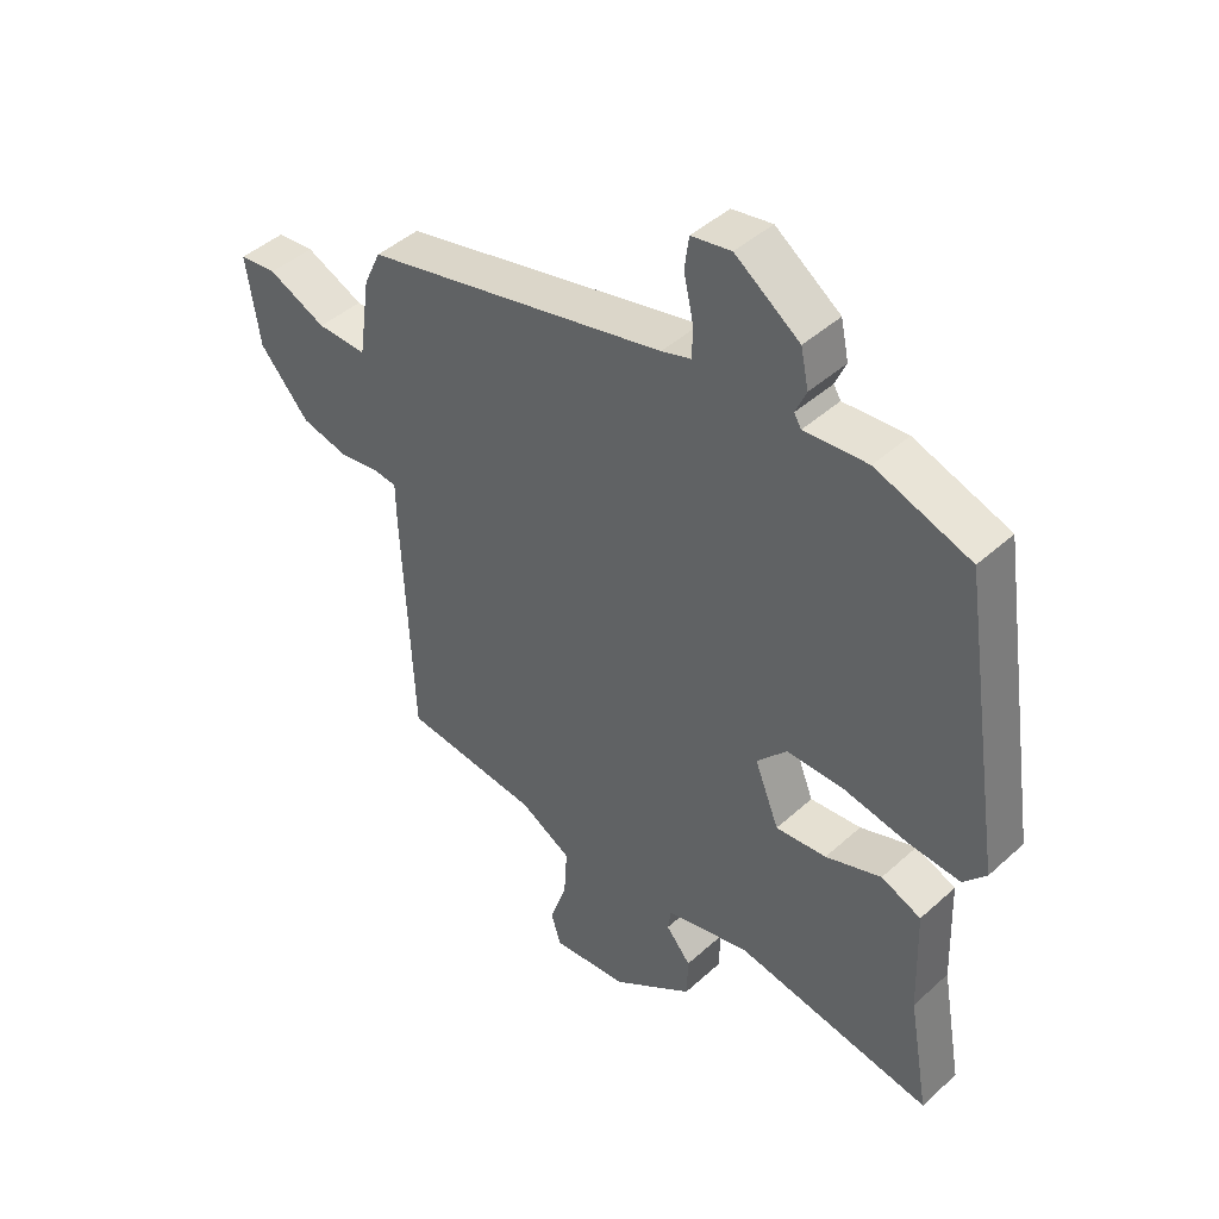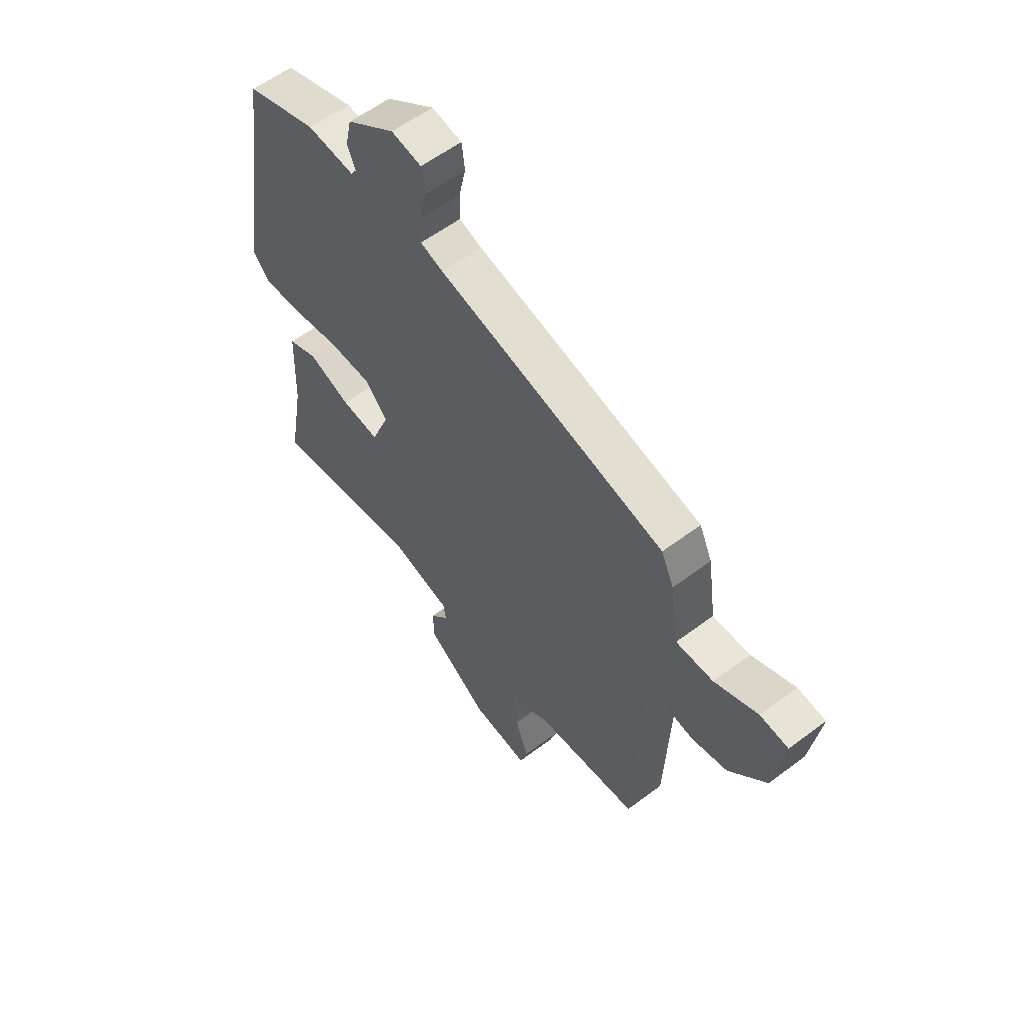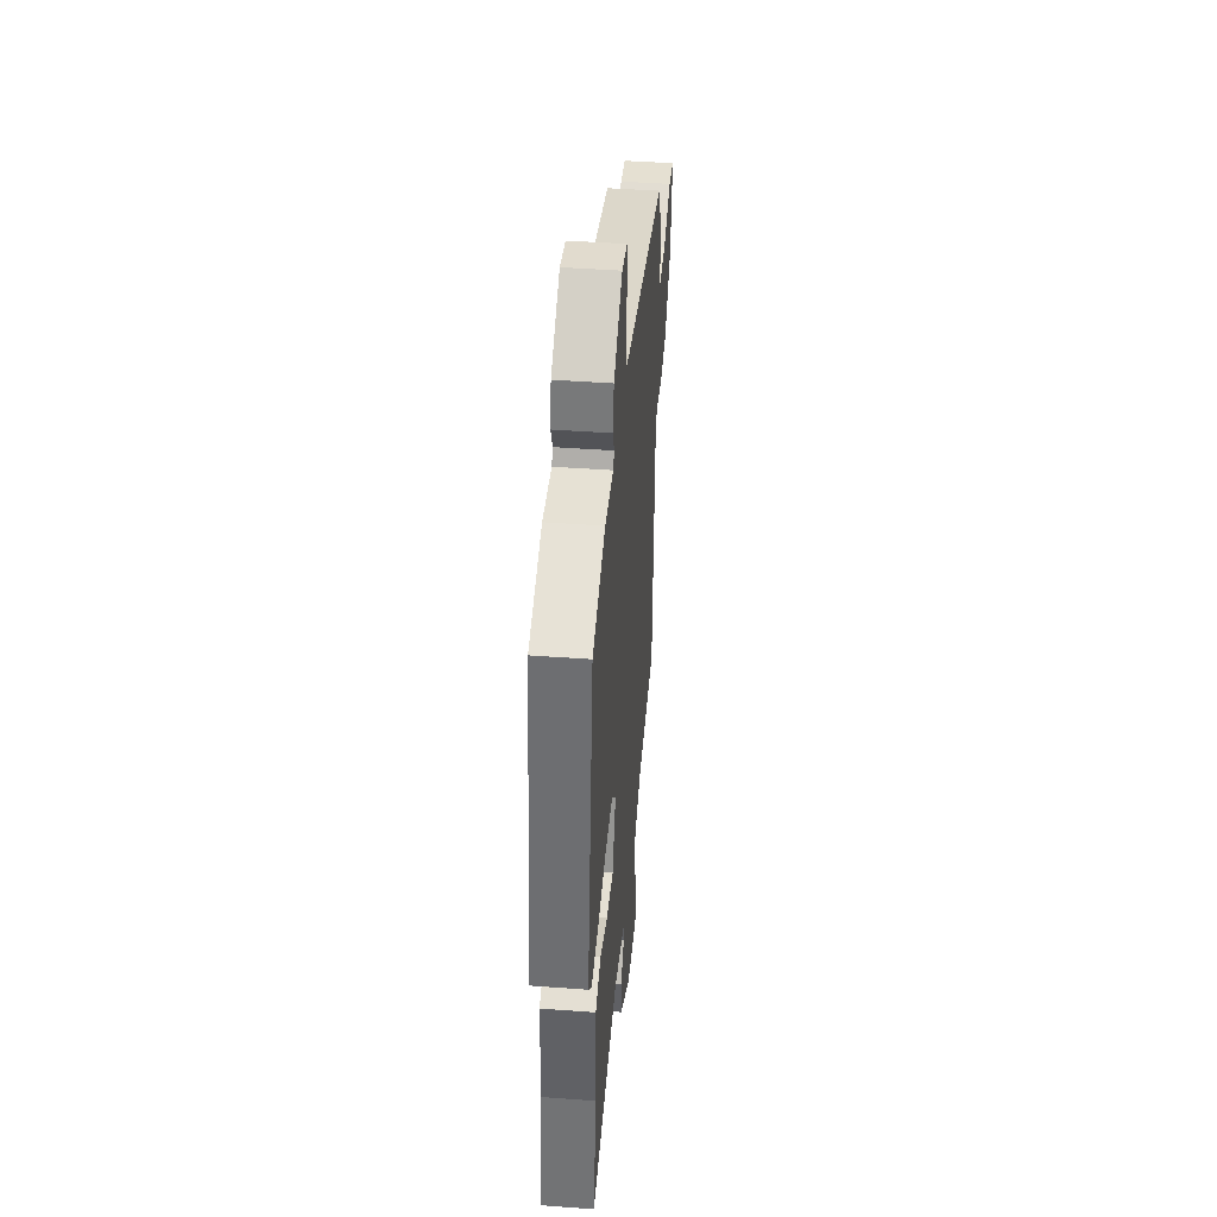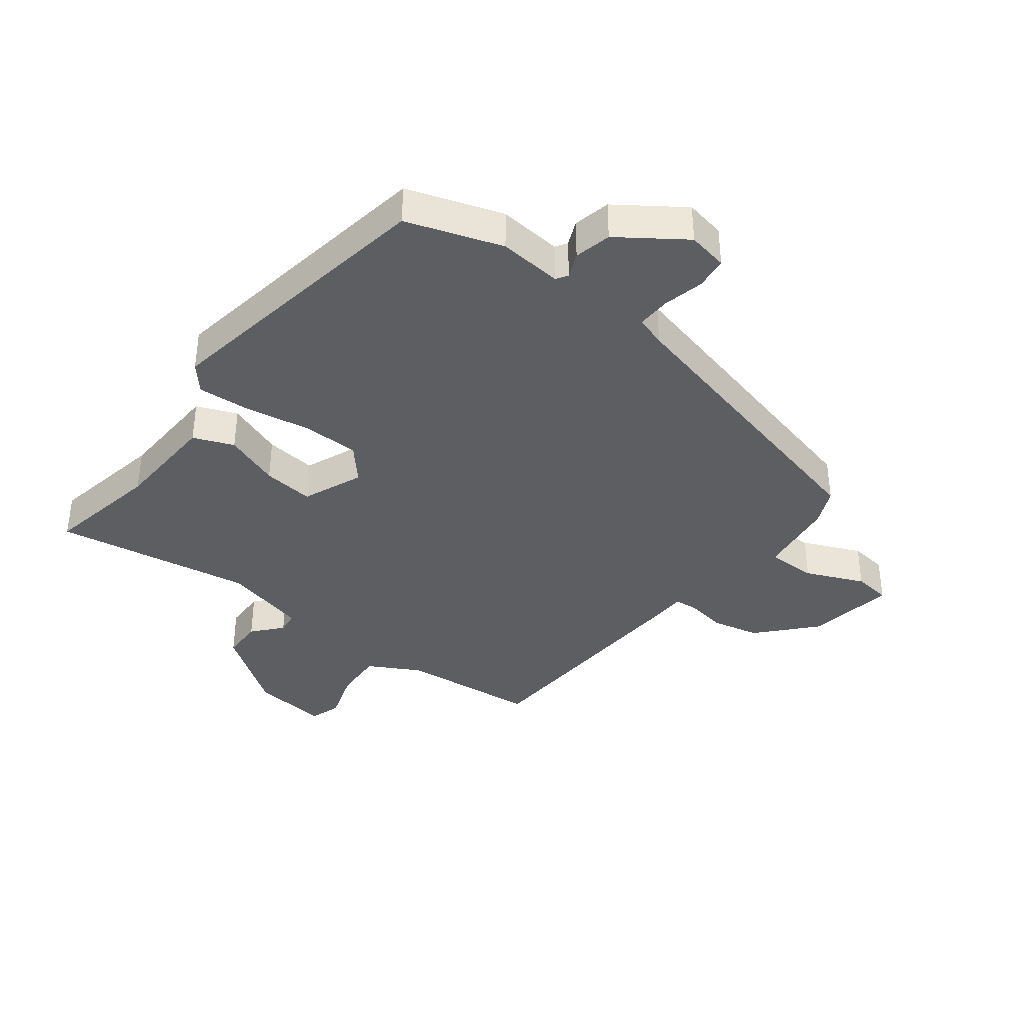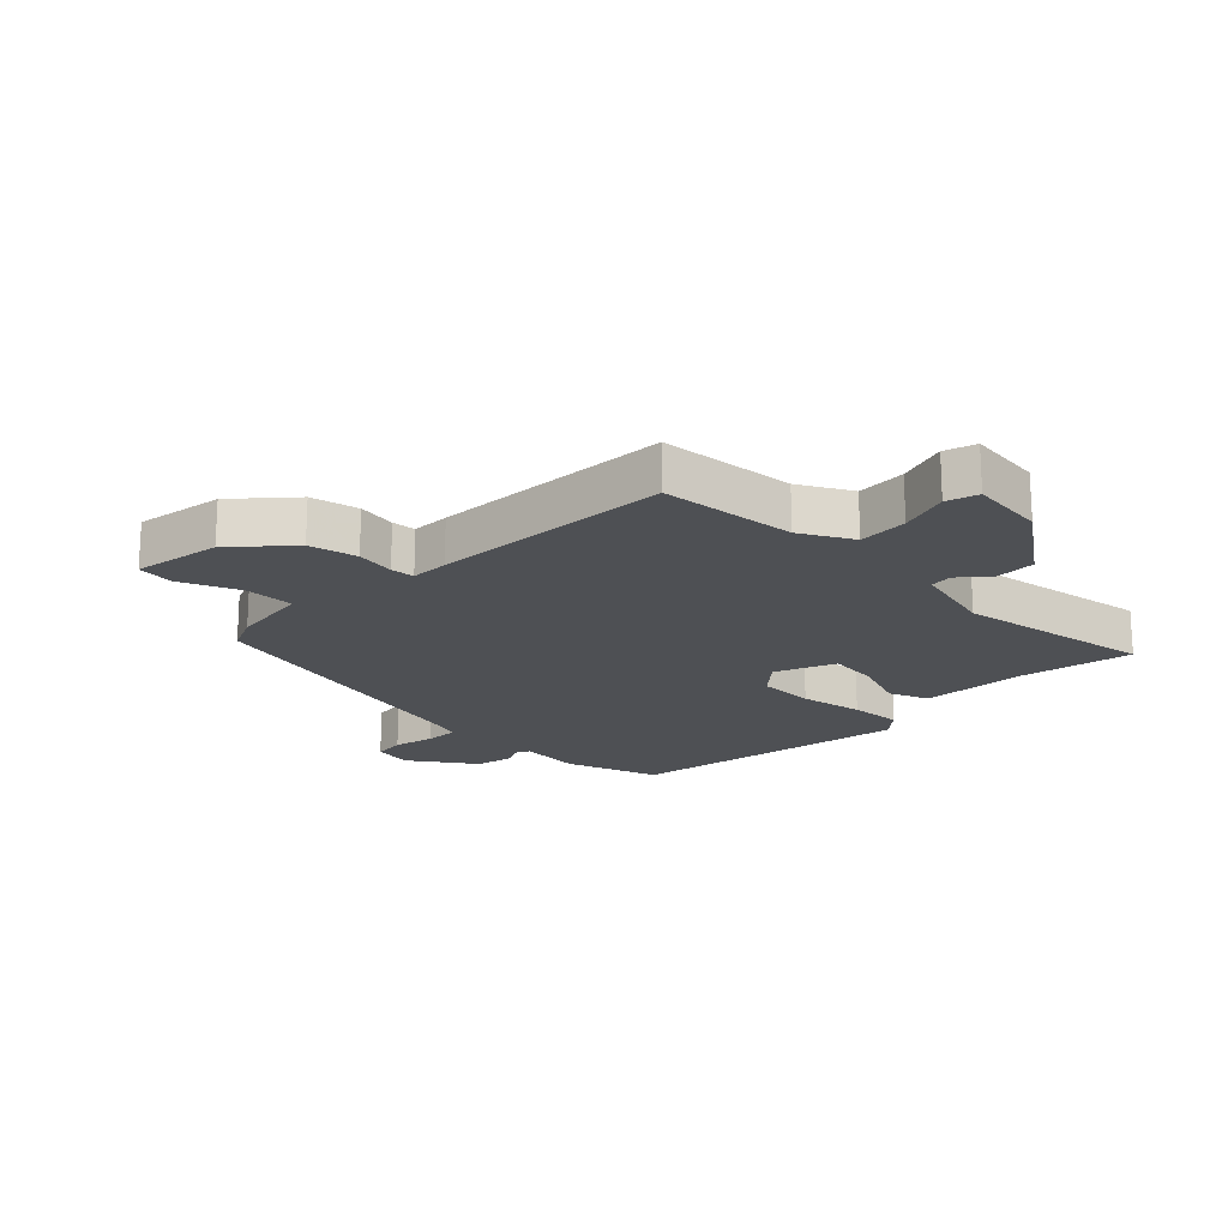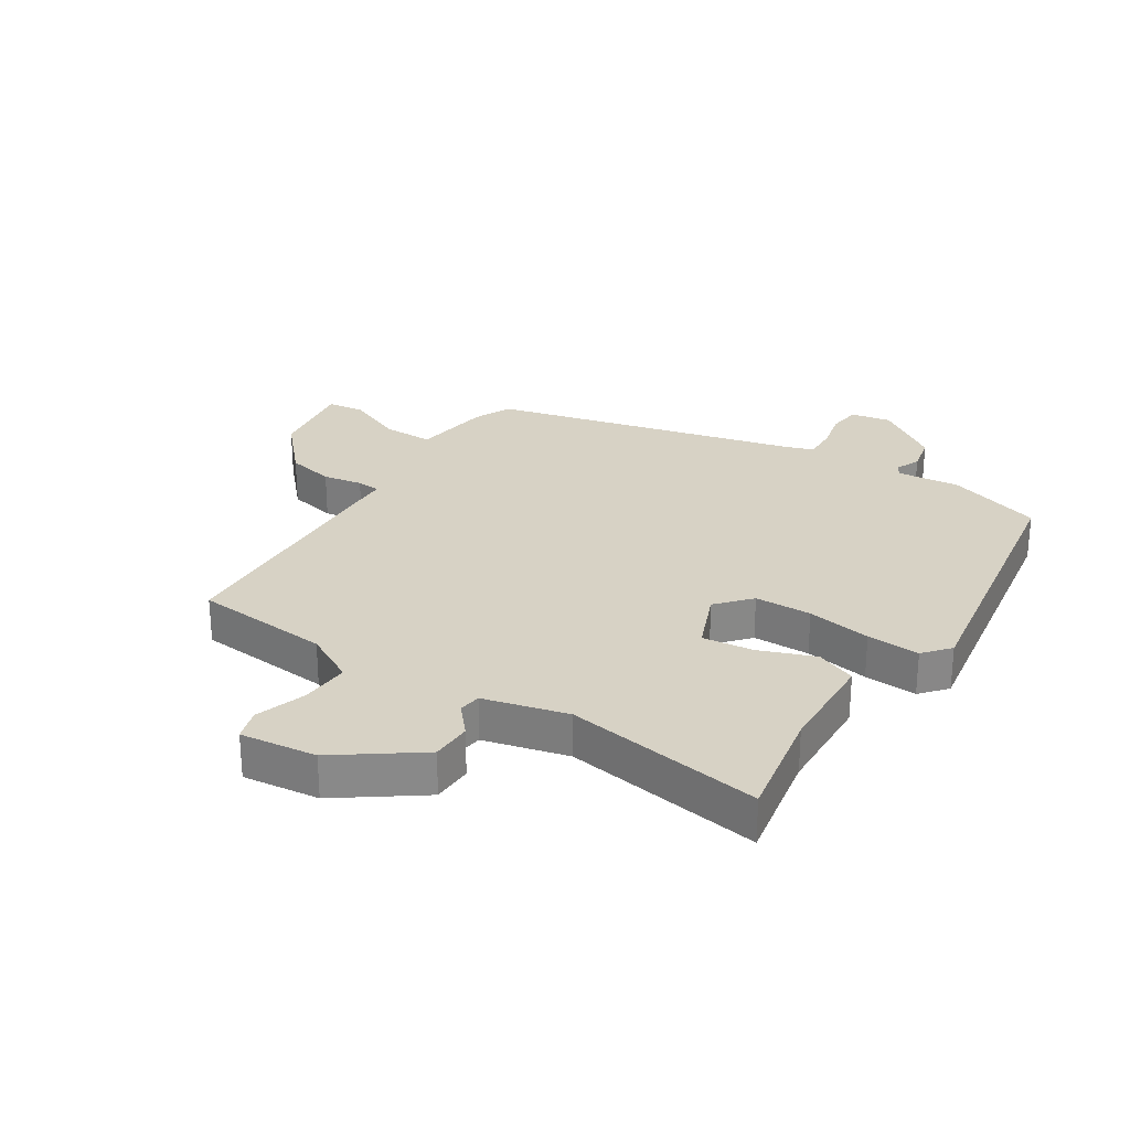
<metadata>
{"format":"obj","ext":"obj","renderer":"f3d","projection":"perspective","resolution":1024,"background":"white","views":[{"elev":44.4,"azim":-136.4,"up":"+Z"},{"elev":57.9,"azim":52.1,"up":"+Z"},{"elev":43.8,"azim":-85.0,"up":"+Z"},{"elev":-37.7,"azim":-37.9,"up":"+Y"},{"elev":-19.0,"azim":135.0,"up":"+Y"},{"elev":27.2,"azim":-147.7,"up":"+Y"}]}
</metadata>
<code>
v 0.508 0.07 0.405
v 0.536 0.07 0.344
v 0.555 0.07 0.214
v 0.637 0.07 0.215
v 0.733 0.07 0.257
v 0.795 0.07 0.25
v 0.773 0.07 0.104
v 0.691 0.07 0.012
v 0.612 0.07 -0.006
v 0.547 0.07 0.005
v 0.508 0.07 0.001
v 0.507 0.07 -0.062
v 0.49 0.07 -0.461
v 0.264 0.07 -0.483
v 0.179 0.07 -0.53
v 0.184 0.07 -0.612
v 0.212 0.07 -0.695
v 0.196 0.07 -0.747
v 0.07 0.07 -0.733
v -0.064 0.07 -0.638
v -0.066 0.07 -0.571
v -0.025 0.07 -0.523
v -0.03 0.07 -0.486
v -0.169 0.07 -0.452
v -0.495 0.07 -0.506
v -0.461 0.07 -0.316
v -0.455 0.07 -0.143
v -0.389 0.07 -0.116
v -0.297 0.07 -0.15
v -0.213 0.07 -0.159
v -0.173 0.07 -0.059
v -0.222 0.07 -0.004
v -0.316 0.07 -0.003
v -0.422 0.07 -0.022
v -0.509 0.07 -0.028
v -0.546 0.07 0.015
v -0.473 0.07 0.489
v -0.317 0.07 0.542
v -0.213 0.07 0.533
v -0.201 0.07 0.552
v -0.219 0.07 0.593
v -0.206 0.07 0.654
v -0.1 0.07 0.729
v -0.034 0.07 0.717
v -0.027 0.07 0.664
v -0.042 0.07 0.596
v -0.043 0.07 0.541
v 0.007 0.07 0.525
v 0.508 0 0.405
v 0.536 0 0.344
v 0.555 0 0.214
v 0.637 0 0.215
v 0.733 0 0.257
v 0.795 0 0.25
v 0.773 0 0.104
v 0.691 0 0.012
v 0.612 0 -0.006
v 0.547 0 0.005
v 0.508 0 0.001
v 0.507 0 -0.062
v 0.49 0 -0.461
v 0.264 0 -0.483
v 0.179 0 -0.53
v 0.184 0 -0.612
v 0.212 0 -0.695
v 0.196 0 -0.747
v 0.07 0 -0.733
v -0.064 0 -0.638
v -0.066 0 -0.571
v -0.025 0 -0.523
v -0.03 0 -0.486
v -0.169 0 -0.452
v -0.495 0 -0.506
v -0.461 0 -0.316
v -0.455 0 -0.143
v -0.389 0 -0.116
v -0.297 0 -0.15
v -0.213 0 -0.159
v -0.173 0 -0.059
v -0.222 0 -0.004
v -0.316 0 -0.003
v -0.422 0 -0.022
v -0.509 0 -0.028
v -0.546 0 0.015
v -0.473 0 0.489
v -0.317 0 0.542
v -0.213 0 0.533
v -0.201 0 0.552
v -0.219 0 0.593
v -0.206 0 0.654
v -0.1 0 0.729
v -0.034 0 0.717
v -0.027 0 0.664
v -0.042 0 0.596
v -0.043 0 0.541
v 0.007 0 0.525
f 43 44 45 46
f 43 46 47
f 40 41 42 43
f 40 43 47
f 39 40 47 48
f 37 38 39
f 33 34 35 36
f 32 33 36 37
f 31 32 37 39
f 26 27 28 29
f 24 25 26 29
f 23 24 29 30
f 19 20 21 22
f 19 22 23
f 16 17 18 19
f 15 16 19 23
f 14 15 23 30
f 11 12 13 14
f 7 8 9 10
f 7 10 11
f 4 5 6 7
f 3 4 7 11
f 31 39 48 1
f 11 14 30 31
f 3 11 31
f 1 2 3 31
f 94 93 92 91
f 95 94 91
f 91 90 89 88
f 95 91 88
f 96 95 88 87
f 87 86 85
f 84 83 82 81
f 85 84 81 80
f 87 85 80 79
f 77 76 75 74
f 77 74 73 72
f 78 77 72 71
f 70 69 68 67
f 71 70 67
f 67 66 65 64
f 71 67 64 63
f 78 71 63 62
f 62 61 60 59
f 58 57 56 55
f 59 58 55
f 55 54 53 52
f 59 55 52 51
f 49 96 87 79
f 79 78 62 59
f 79 59 51
f 79 51 50 49
f 1 49 50 2
f 2 50 51 3
f 3 51 52 4
f 4 52 53 5
f 5 53 54 6
f 6 54 55 7
f 7 55 56 8
f 8 56 57 9
f 9 57 58 10
f 10 58 59 11
f 11 59 60 12
f 12 60 61 13
f 13 61 62 14
f 14 62 63 15
f 15 63 64 16
f 16 64 65 17
f 17 65 66 18
f 18 66 67 19
f 19 67 68 20
f 20 68 69 21
f 21 69 70 22
f 22 70 71 23
f 23 71 72 24
f 24 72 73 25
f 25 73 74 26
f 26 74 75 27
f 27 75 76 28
f 28 76 77 29
f 29 77 78 30
f 30 78 79 31
f 31 79 80 32
f 32 80 81 33
f 33 81 82 34
f 34 82 83 35
f 35 83 84 36
f 36 84 85 37
f 37 85 86 38
f 38 86 87 39
f 39 87 88 40
f 40 88 89 41
f 41 89 90 42
f 42 90 91 43
f 43 91 92 44
f 44 92 93 45
f 45 93 94 46
f 46 94 95 47
f 47 95 96 48
f 48 96 49 1

</code>
